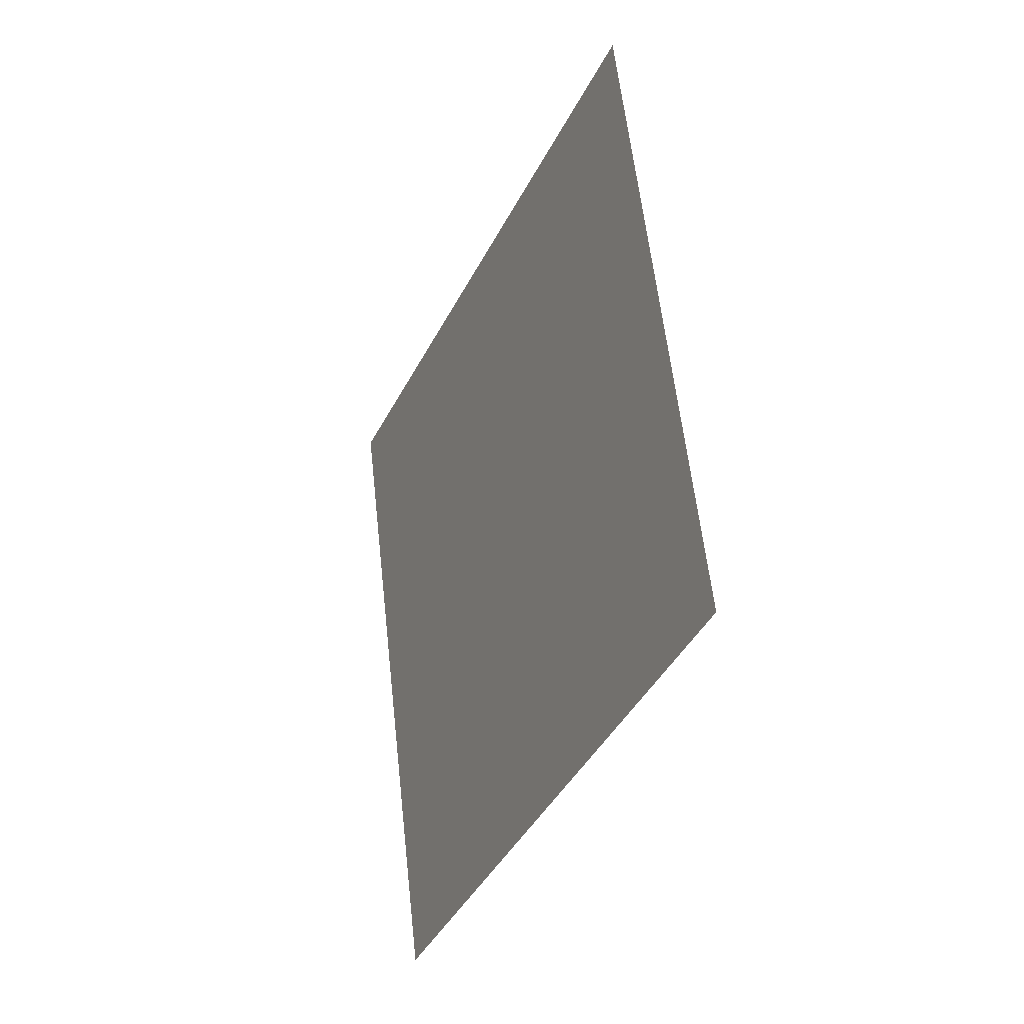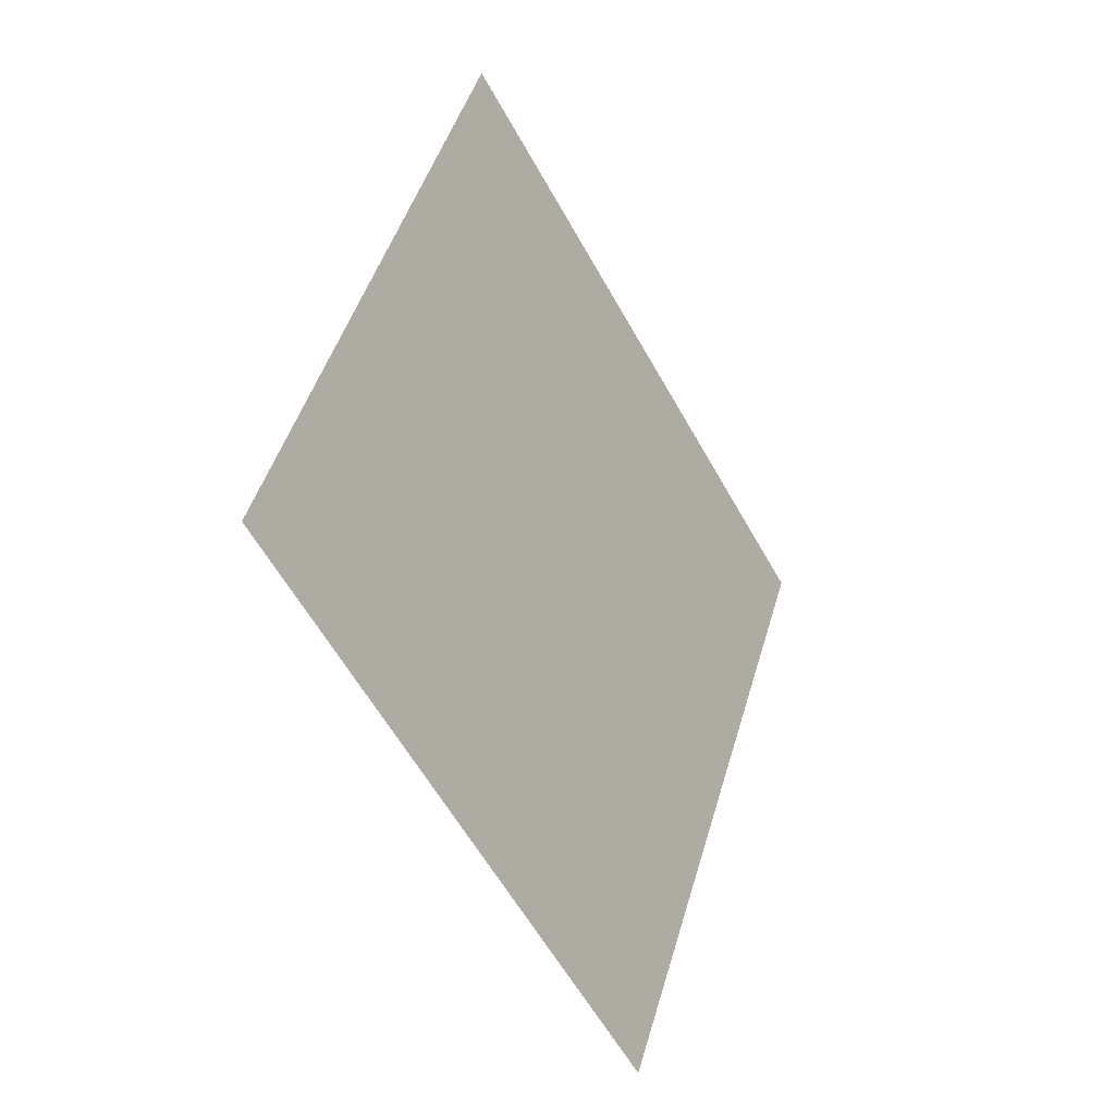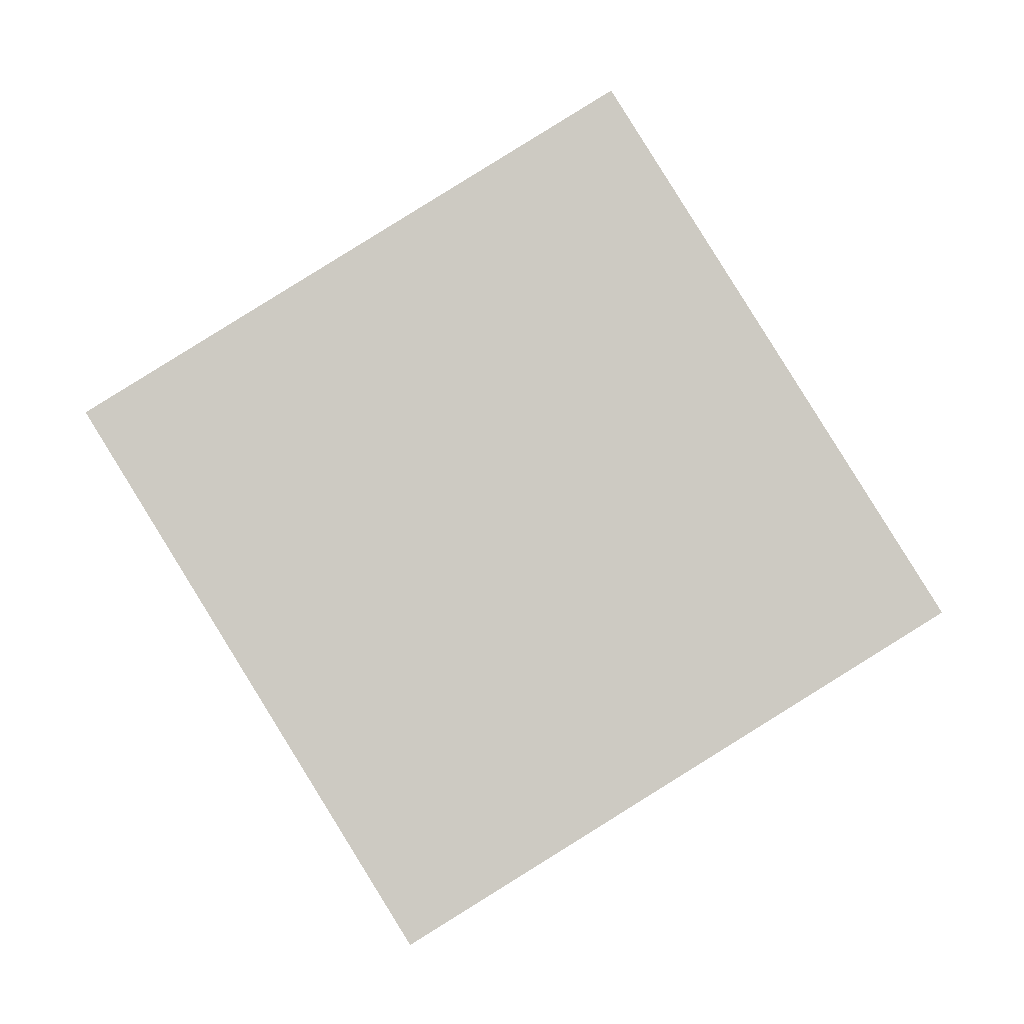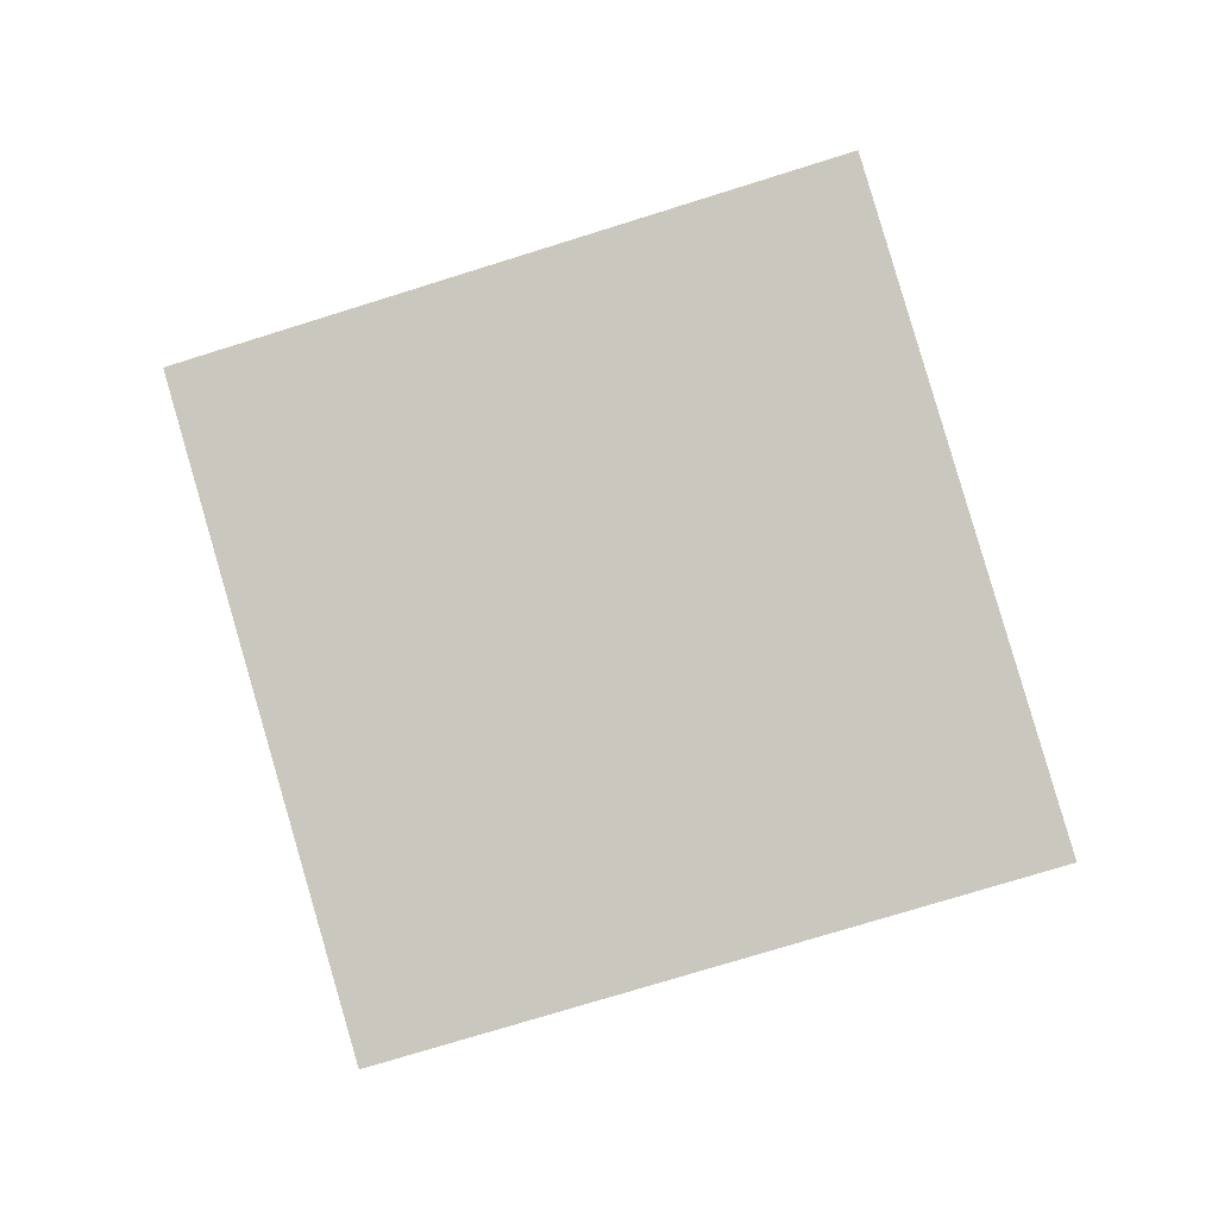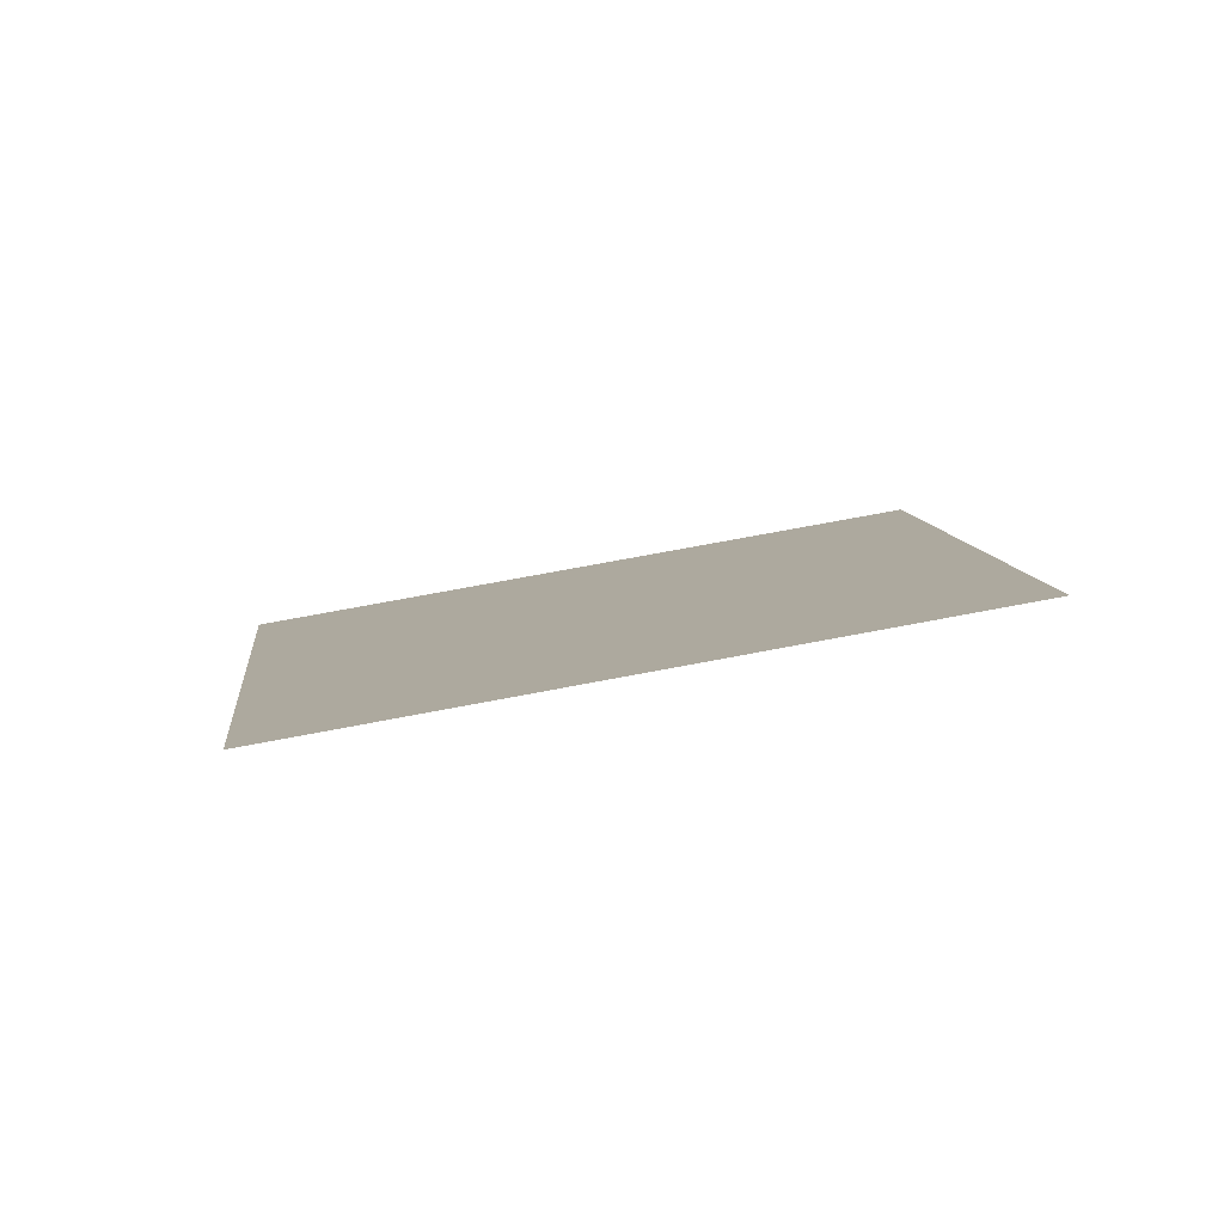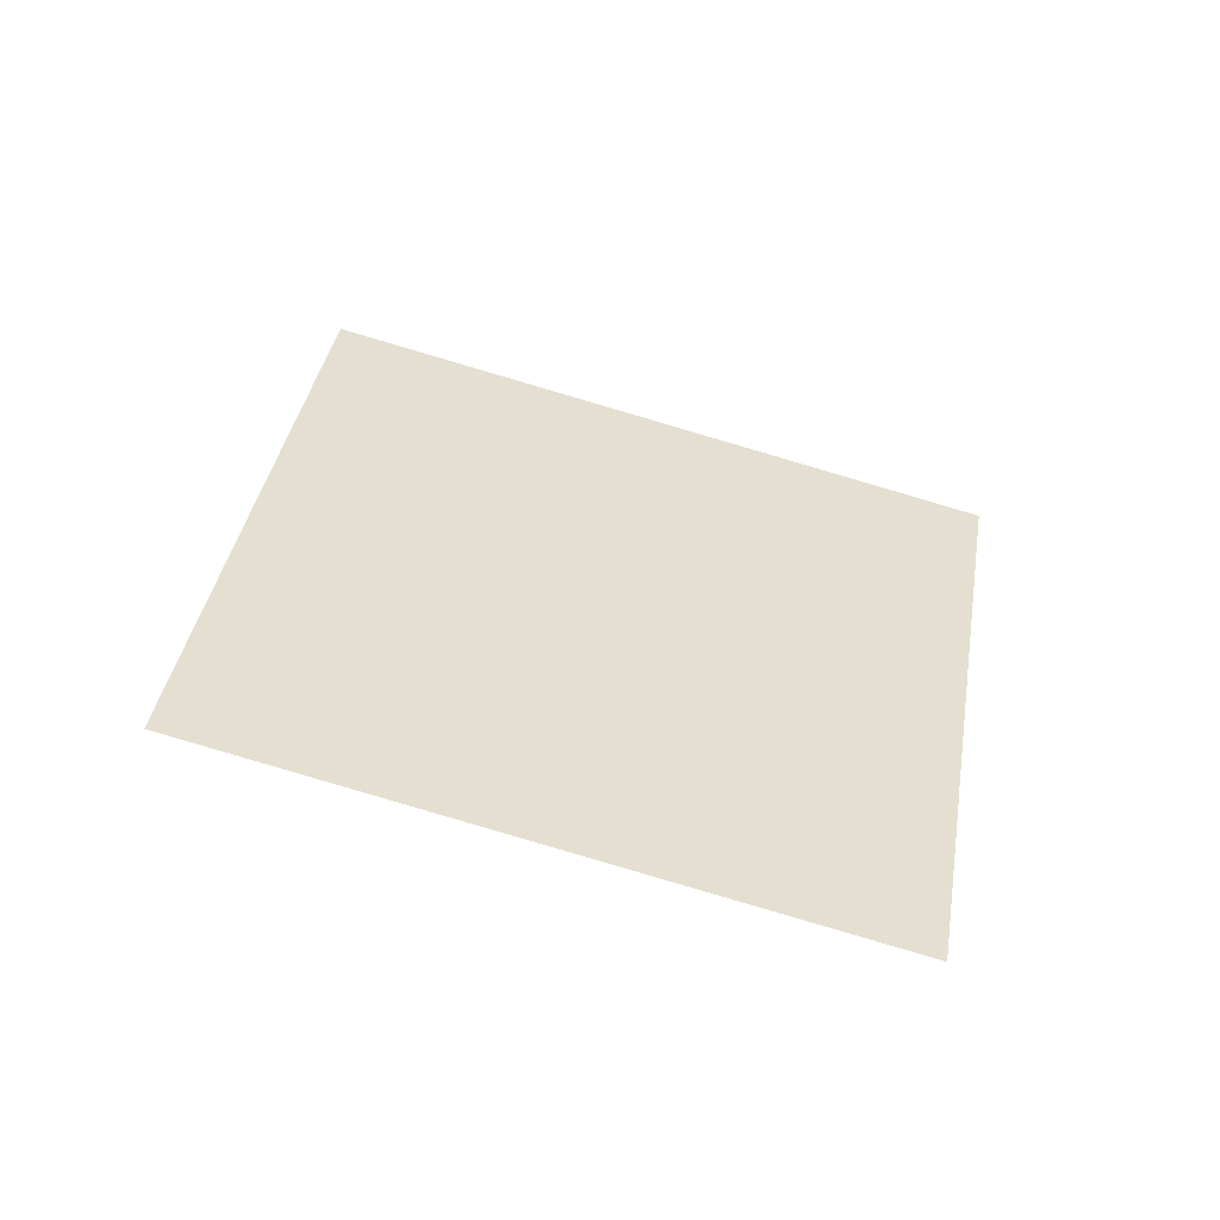
<metadata>
{"format":"obj","ext":"obj","renderer":"f3d","projection":"perspective","resolution":1024,"background":"white","views":[{"elev":-13.3,"azim":46.1,"up":"+Y"},{"elev":-30.2,"azim":102.3,"up":"+Y"},{"elev":65.8,"azim":-99.8,"up":"+Z"},{"elev":66.9,"azim":-83.4,"up":"+Z"},{"elev":-8.9,"azim":-71.8,"up":"+Z"},{"elev":51.8,"azim":122.7,"up":"+Z"}]}
</metadata>
<code>
g TreeLeaves2
v 0.8522 -0.3765 0.3323
v -0.3747 -0.9125 -0.073
v -0.8522 0.3765 -0.3323
v 0.3747 0.9125 0.073
g TreeLeaves2_0
f 3 2 1
f 4 3 1

</code>
